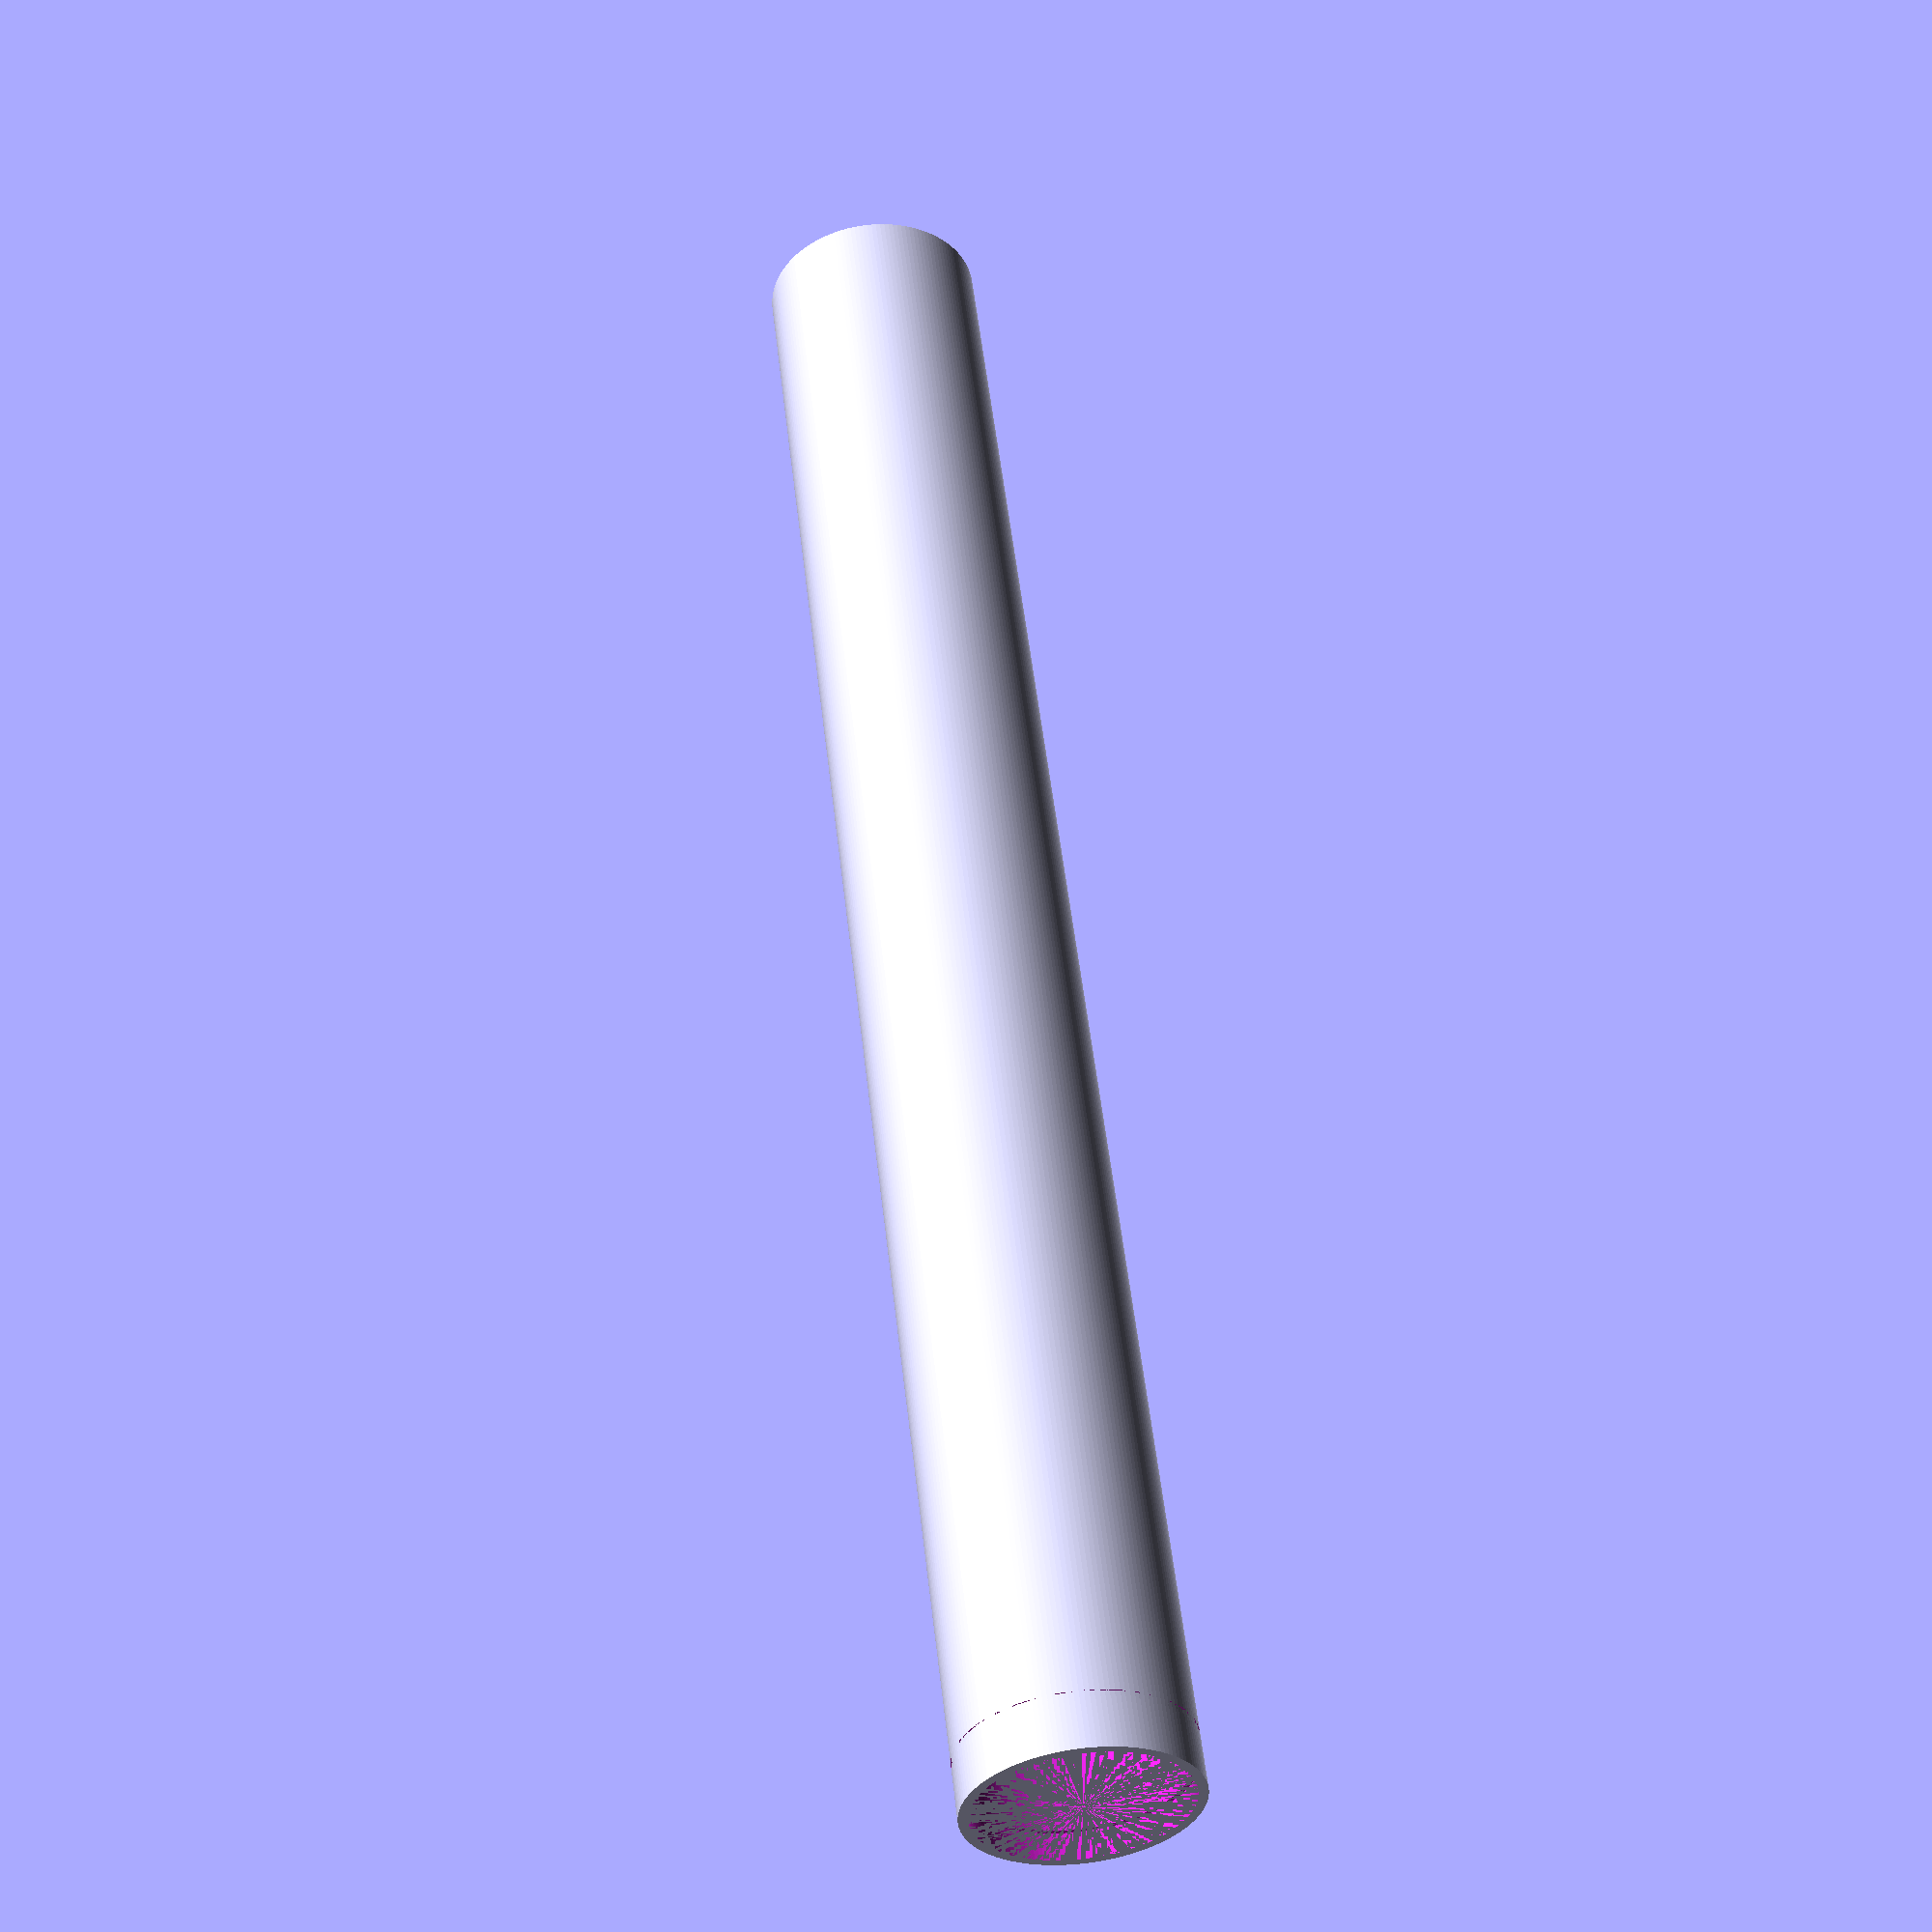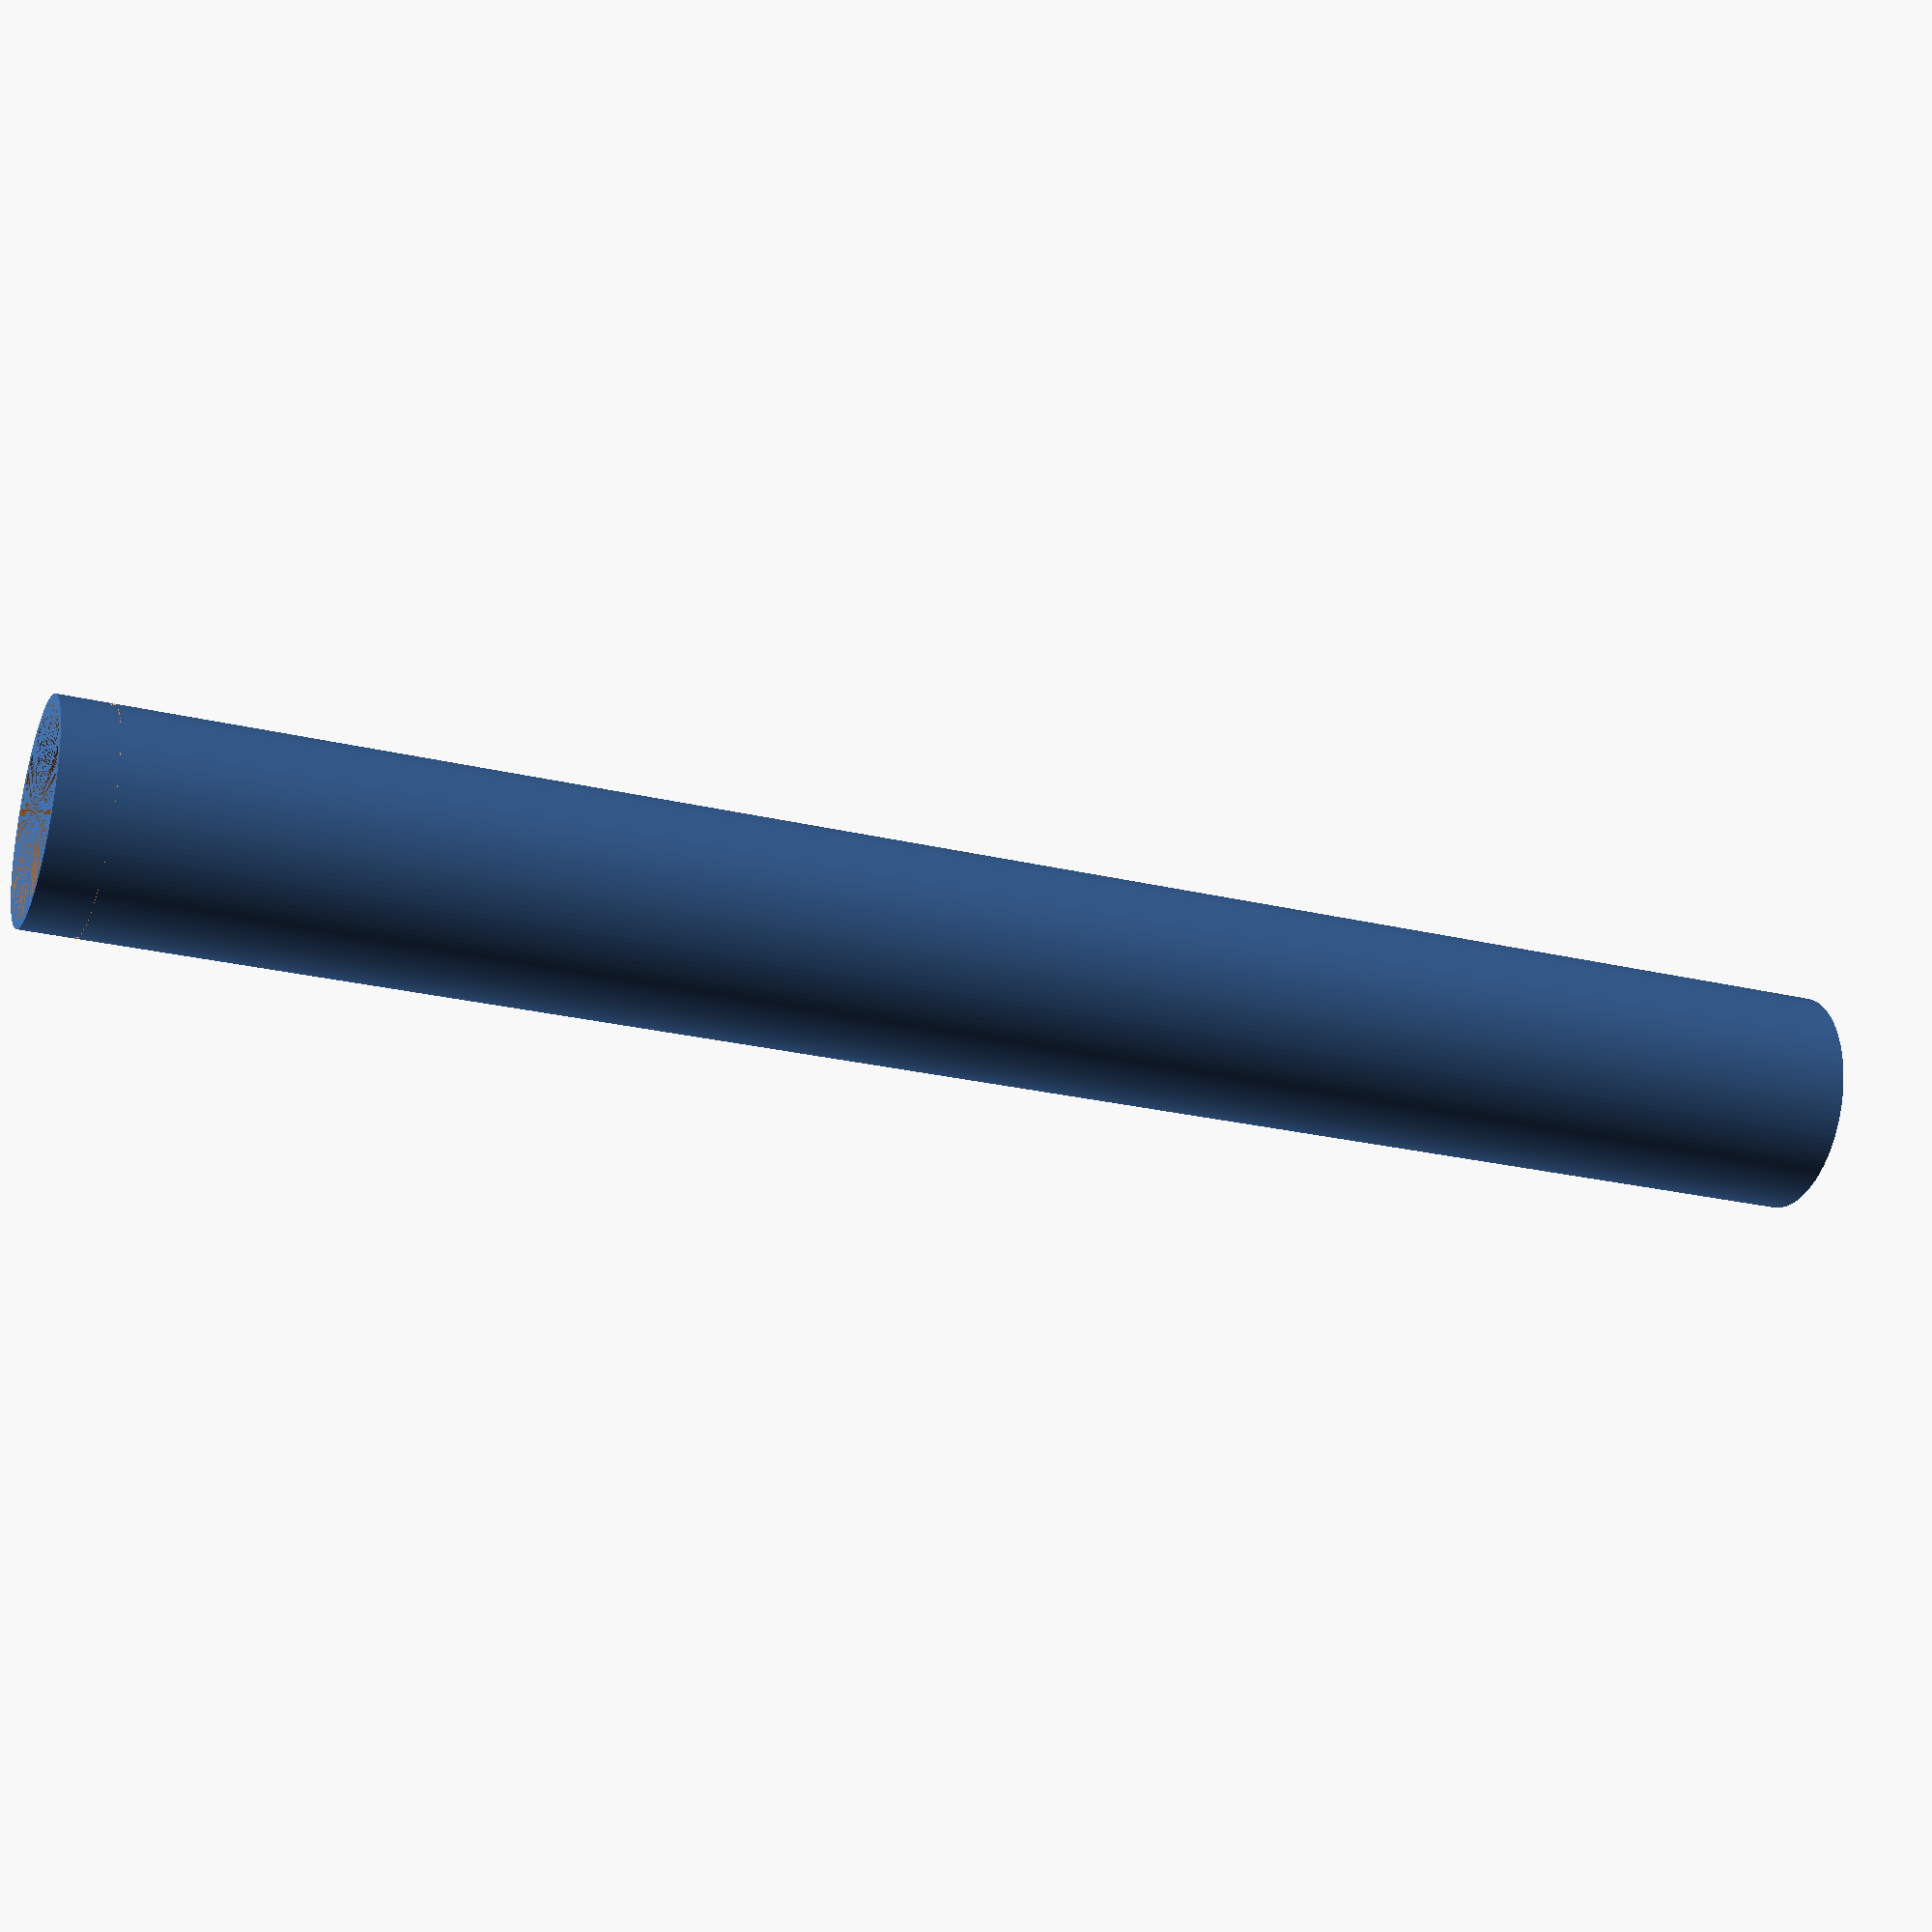
<openscad>
/*

Description: As it looks like Trucore hardware is no longer available, this is an attempt to model the truCore motors so that rocketers can get spare parts with help from a machinist
Author: Boris du Reau
Date: 12/07/2018
motor type: 4 grains 76 mm
part: casing

*/
casing_outside_diameter=76;
casing_inside_diameter=69.7;
casing_lenght=632.46;
casing_retainer_height=19;
$fn= 150;
difference() {
    difference () {
        //tube
        cylinder (r=casing_outside_diameter/2, h = casing_lenght);
        cylinder(r=casing_inside_diameter/2, h = casing_lenght);
        
        // Circlip for the casing retainer 
        translate([0,0,(casing_lenght -casing_retainer_height )]) 
        difference(){
            cylinder (r=casing_outside_diameter/2, h = 2);
            cylinder (r=(casing_outside_diameter-1)/2, h = 2);
        }
    }
    // Circlip for the nozzle and forward plug
    translate([0,0,(casing_lenght -10 )]) cylinder(r =(casing_outside_diameter-3)/2, h= 3);
    translate([0,0,8 ]) cylinder(r =(casing_outside_diameter-3)/2, h= 3);
}
</openscad>
<views>
elev=126.6 azim=198.3 roll=186.4 proj=p view=wireframe
elev=206.1 azim=112.9 roll=110.7 proj=p view=wireframe
</views>
